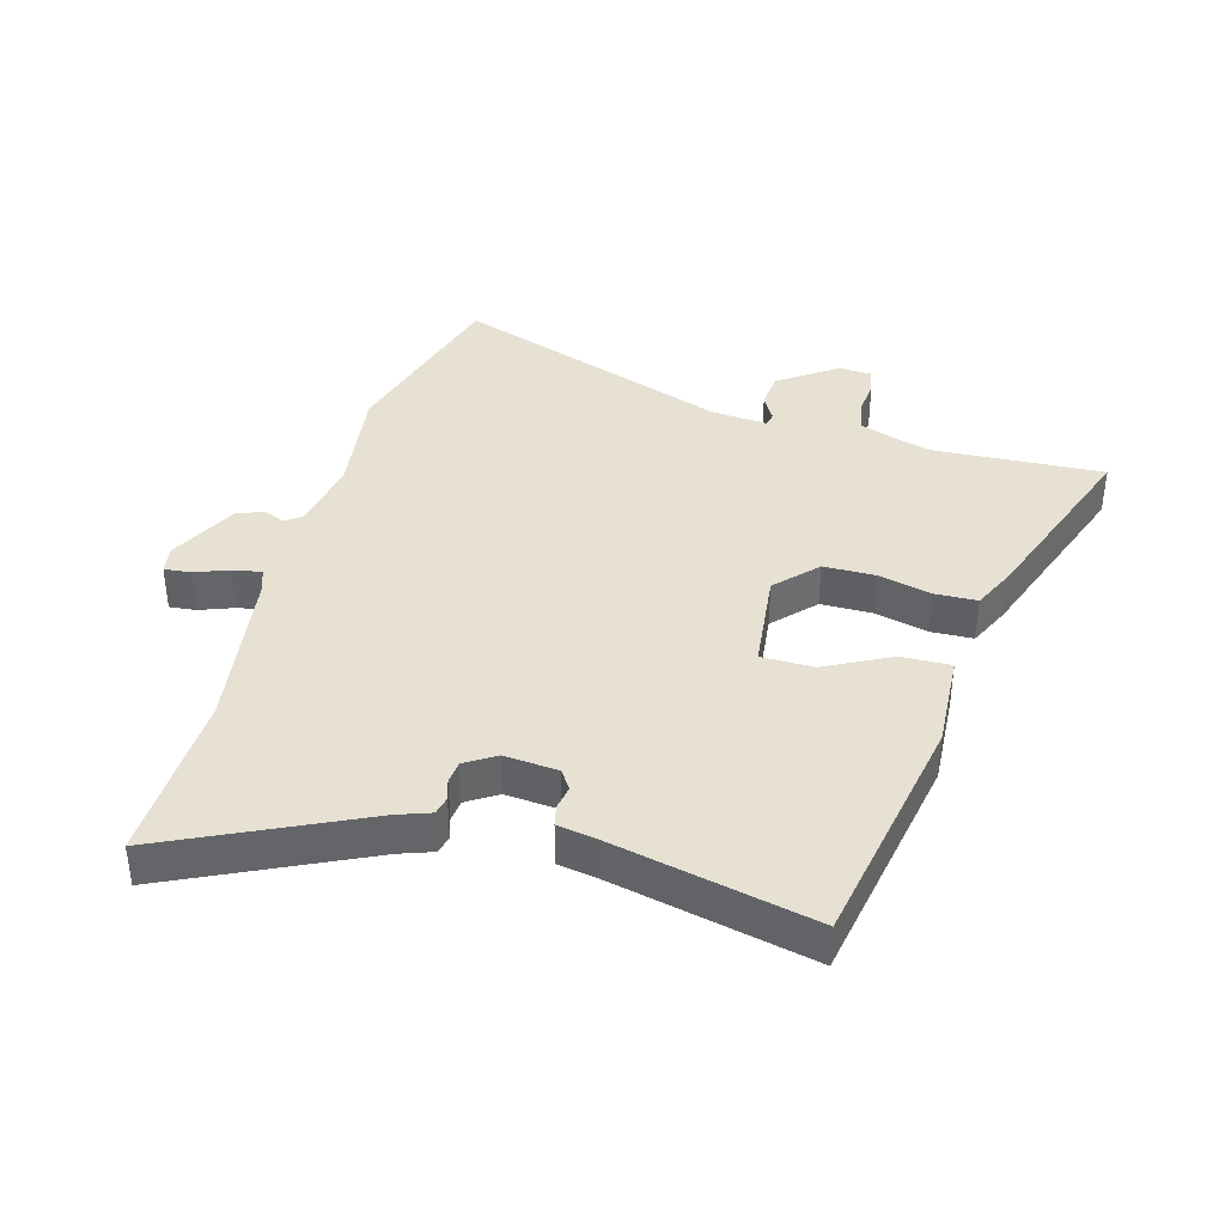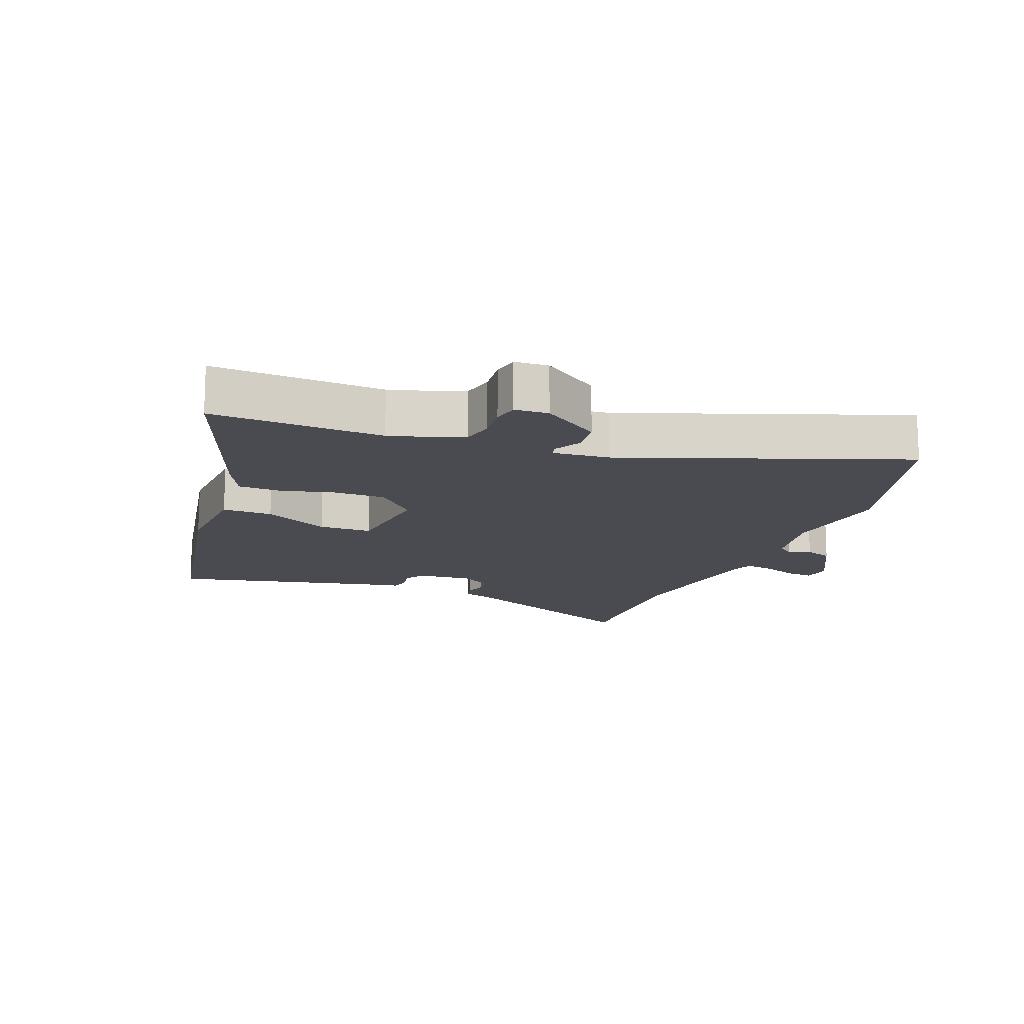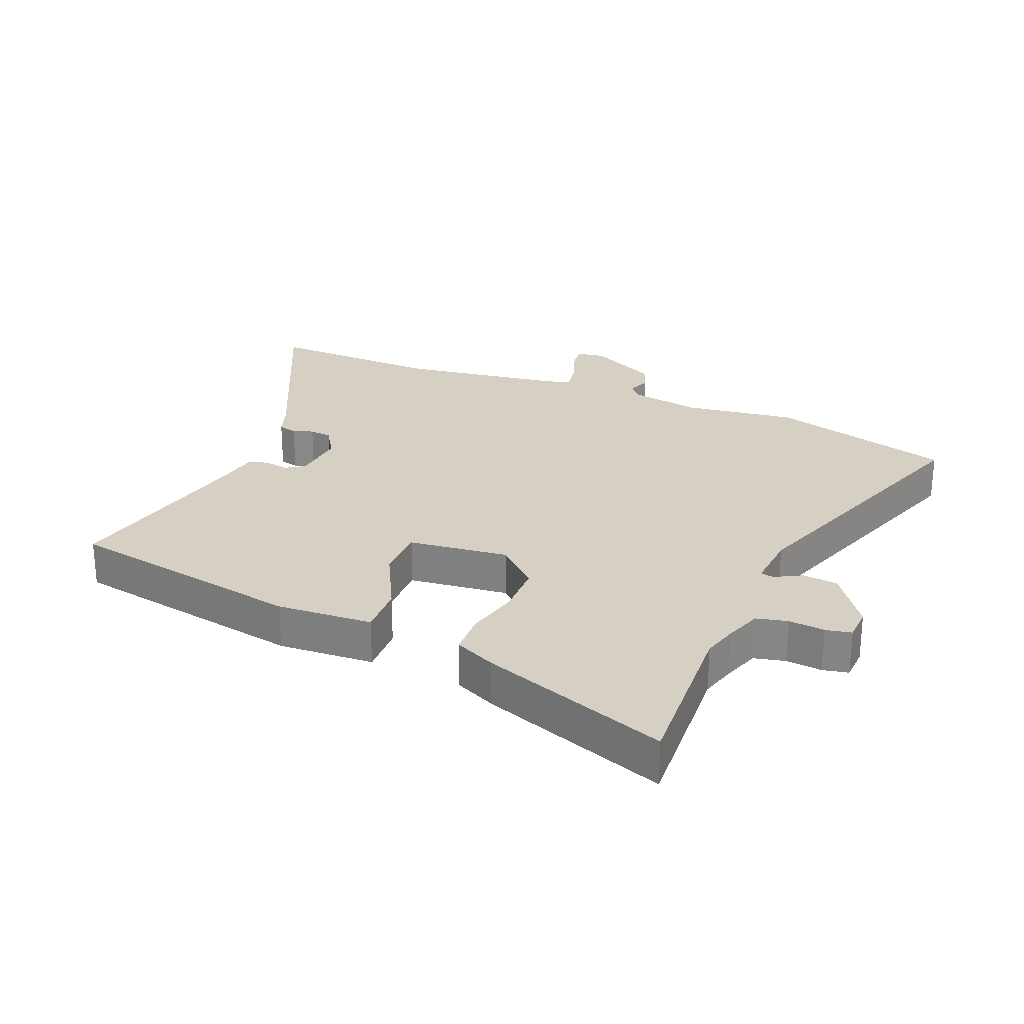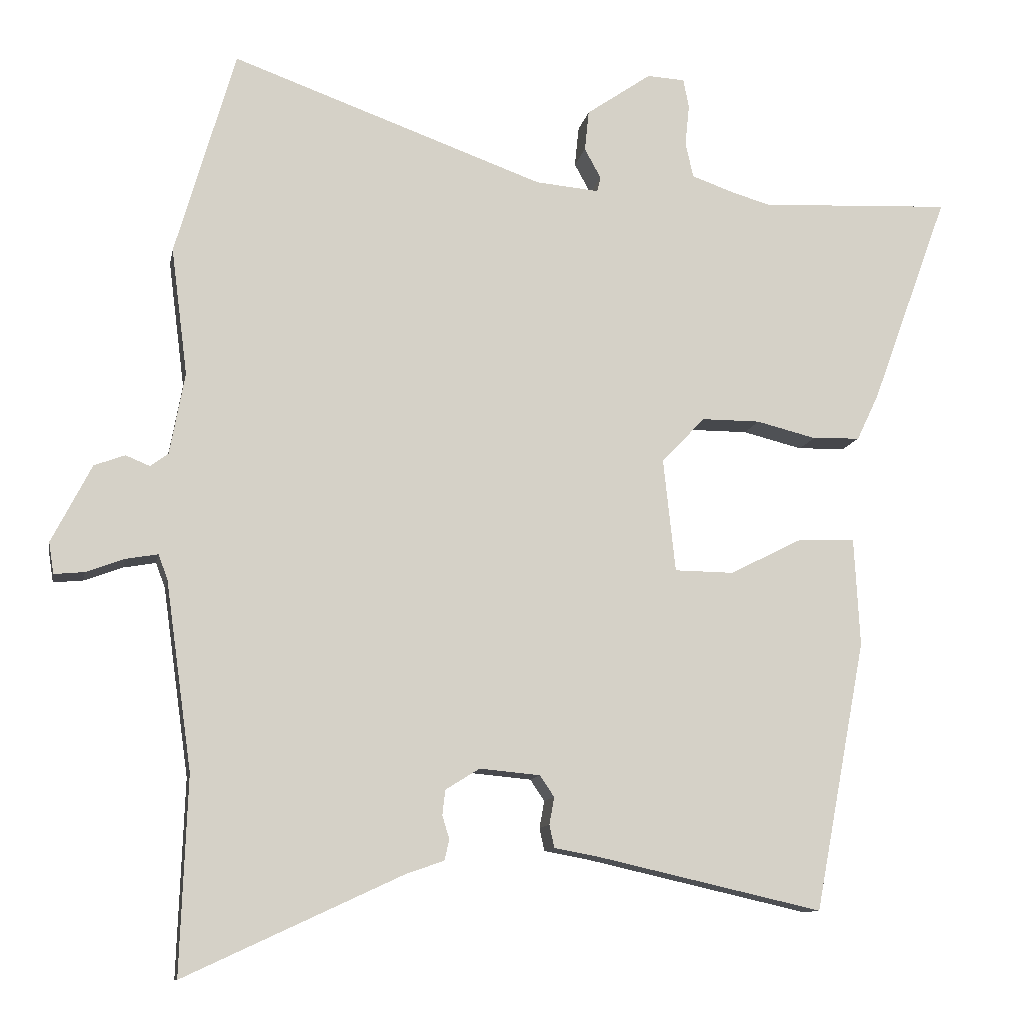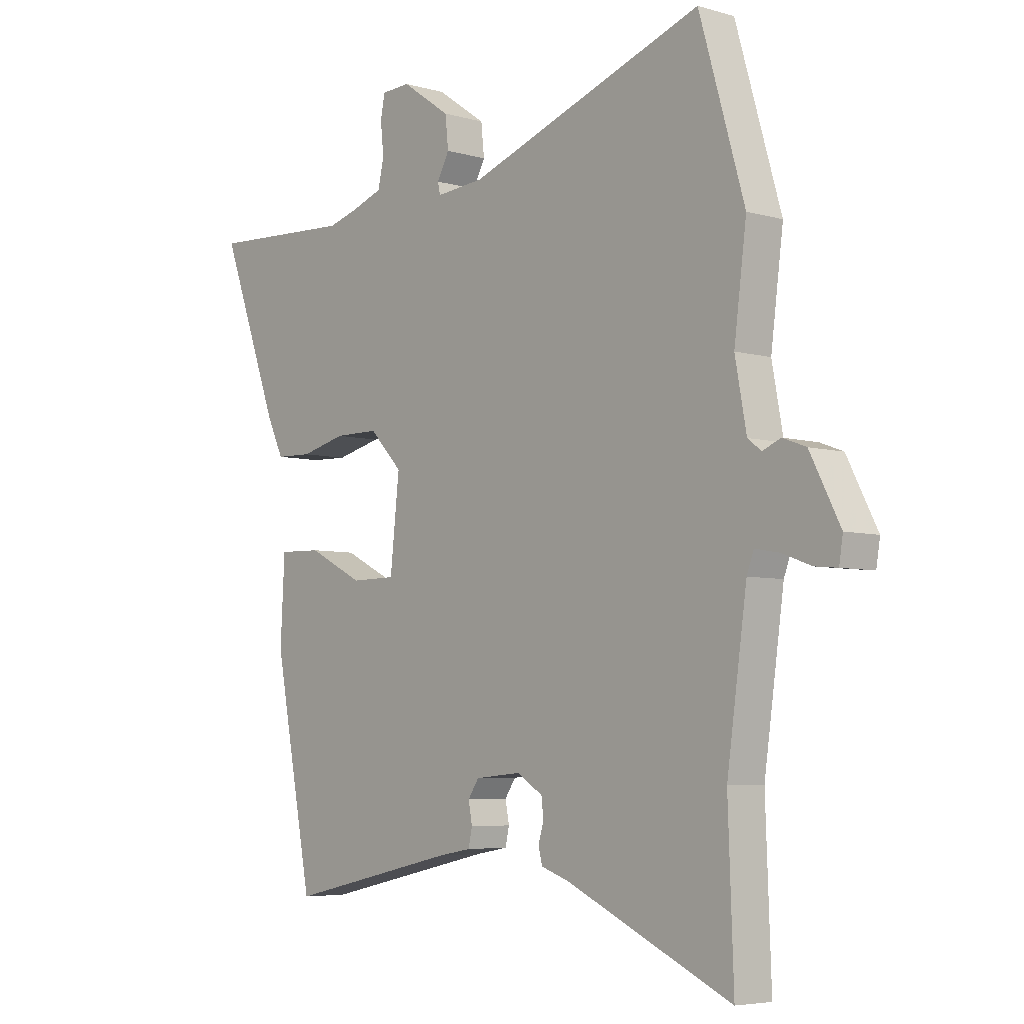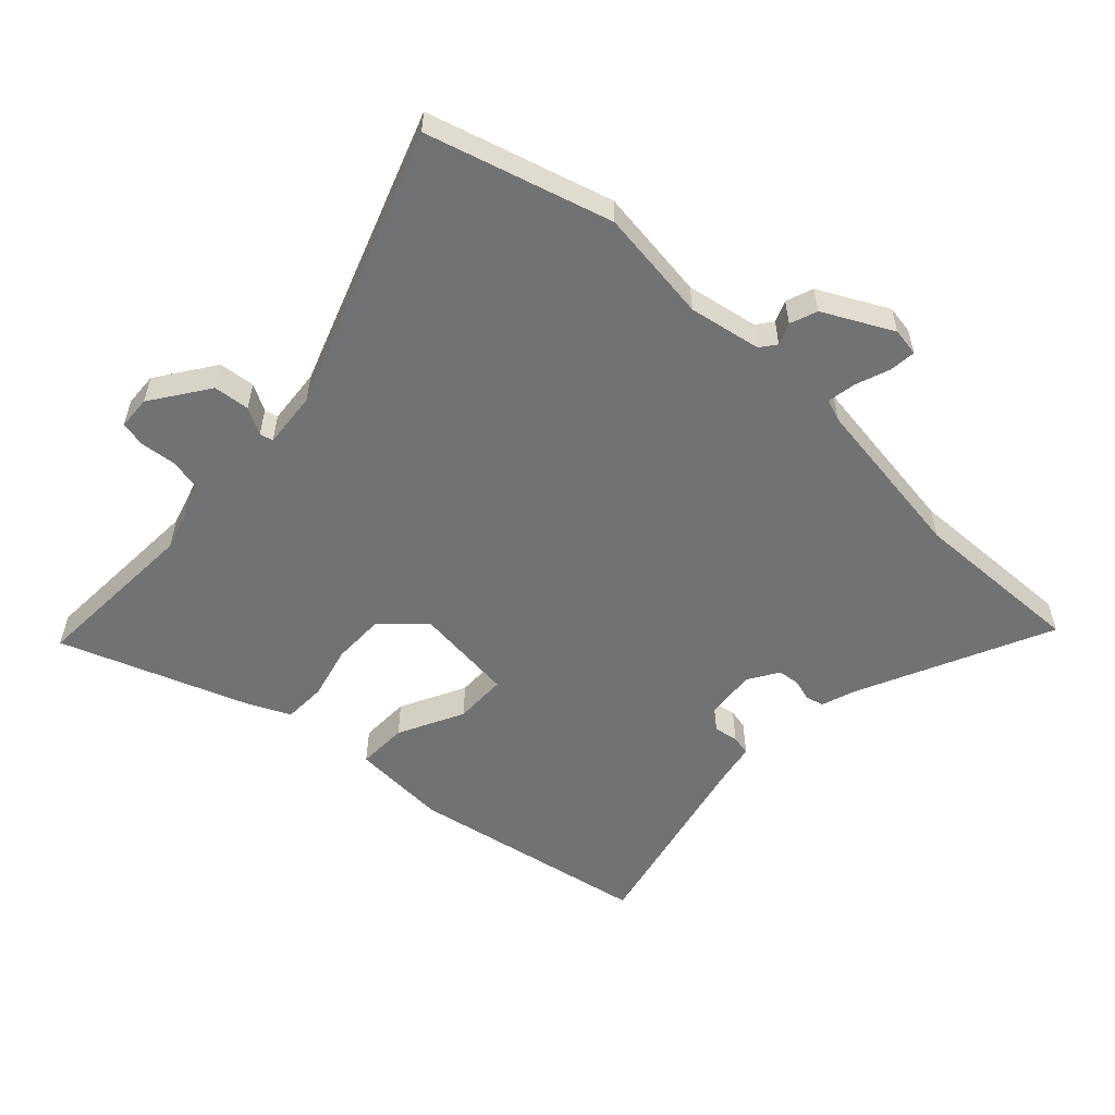
<metadata>
{"format":"obj","ext":"obj","renderer":"f3d","projection":"perspective","resolution":1024,"background":"white","views":[{"elev":38.9,"azim":-164.8,"up":"+Y"},{"elev":-14.5,"azim":-21.2,"up":"+Y"},{"elev":26.3,"azim":-67.9,"up":"+Y"},{"elev":-11.1,"azim":169.3,"up":"+Z"},{"elev":-5.4,"azim":48.3,"up":"+Z"},{"elev":-55.6,"azim":46.8,"up":"+Y"}]}
</metadata>
<code>
v 0.453 0.07 0.663
v 0.537 0.07 0.373
v 0.514 0.07 0.194
v 0.535 0.07 0.08
v 0.56 0.07 0.061
v 0.594 0.07 0.075
v 0.637 0.07 0.059
v 0.693 0.07 -0.05
v 0.686 0.07 -0.094
v 0.644 0.07 -0.09
v 0.59 0.07 -0.07
v 0.545 0.07 -0.062
v 0.532 0.07 -0.097
v 0.495 0.07 -0.361
v 0.505 0.07 -0.636
v 0.198 0.07 -0.493
v 0.146 0.07 -0.475
v 0.139 0.07 -0.446
v 0.149 0.07 -0.413
v 0.145 0.07 -0.378
v 0.097 0.07 -0.348
v 0.012 0.07 -0.356
v -0.008 0.07 -0.386
v -0.001 0.07 -0.424
v -0.008 0.07 -0.456
v -0.069 0.07 -0.467
v -0.387 0.07 -0.539
v -0.459 0.07 -0.16
v -0.451 0.07 -0.008
v -0.372 0.07 -0.01
v -0.269 0.07 -0.062
v -0.186 0.07 -0.061
v -0.169 0.07 0.098
v -0.23 0.07 0.162
v -0.312 0.07 0.162
v -0.396 0.07 0.141
v -0.463 0.07 0.143
v -0.494 0.07 0.208
v -0.603 0.07 0.505
v -0.334 0.07 0.492
v -0.279 0.07 0.508
v -0.22 0.07 0.529
v -0.209 0.07 0.579
v -0.215 0.07 0.636
v -0.207 0.07 0.677
v -0.154 0.07 0.68
v -0.063 0.07 0.617
v -0.057 0.07 0.56
v -0.08 0.07 0.518
v -0.075 0.07 0.497
v 0.014 0.07 0.505
v 0.453 0 0.663
v 0.537 0 0.373
v 0.514 0 0.194
v 0.535 0 0.08
v 0.56 0 0.061
v 0.594 0 0.075
v 0.637 0 0.059
v 0.693 0 -0.05
v 0.686 0 -0.094
v 0.644 0 -0.09
v 0.59 0 -0.07
v 0.545 0 -0.062
v 0.532 0 -0.097
v 0.495 0 -0.361
v 0.505 0 -0.636
v 0.198 0 -0.493
v 0.146 0 -0.475
v 0.139 0 -0.446
v 0.149 0 -0.413
v 0.145 0 -0.378
v 0.097 0 -0.348
v 0.012 0 -0.356
v -0.008 0 -0.386
v -0.001 0 -0.424
v -0.008 0 -0.456
v -0.069 0 -0.467
v -0.387 0 -0.539
v -0.459 0 -0.16
v -0.451 0 -0.008
v -0.372 0 -0.01
v -0.269 0 -0.062
v -0.186 0 -0.061
v -0.169 0 0.098
v -0.23 0 0.162
v -0.312 0 0.162
v -0.396 0 0.141
v -0.463 0 0.143
v -0.494 0 0.208
v -0.603 0 0.505
v -0.334 0 0.492
v -0.279 0 0.508
v -0.22 0 0.529
v -0.209 0 0.579
v -0.215 0 0.636
v -0.207 0 0.677
v -0.154 0 0.68
v -0.063 0 0.617
v -0.057 0 0.56
v -0.08 0 0.518
v -0.075 0 0.497
v 0.014 0 0.505
f 46 47 48 49
f 46 49 50
f 43 44 45 46
f 42 43 46 50
f 41 42 50
f 40 41 50
f 37 38 39 40
f 35 36 37 40
f 34 35 40 50
f 33 34 50 51
f 28 29 30 31
f 26 27 28 31
f 26 31 32
f 23 24 25 26
f 22 23 26 32
f 21 22 32 33
f 16 17 18 19
f 14 15 16 19
f 13 14 19 20
f 12 13 20 21
f 8 9 10 11
f 8 11 12
f 5 6 7 8
f 4 5 8 12
f 3 4 12 21
f 3 21 33 51
f 1 2 3 51
f 100 99 98 97
f 101 100 97
f 97 96 95 94
f 101 97 94 93
f 101 93 92
f 101 92 91
f 91 90 89 88
f 91 88 87 86
f 101 91 86 85
f 102 101 85 84
f 82 81 80 79
f 82 79 78 77
f 83 82 77
f 77 76 75 74
f 83 77 74 73
f 84 83 73 72
f 70 69 68 67
f 70 67 66 65
f 71 70 65 64
f 72 71 64 63
f 62 61 60 59
f 63 62 59
f 59 58 57 56
f 63 59 56 55
f 72 63 55 54
f 102 84 72 54
f 102 54 53 52
f 1 52 53 2
f 2 53 54 3
f 3 54 55 4
f 4 55 56 5
f 5 56 57 6
f 6 57 58 7
f 7 58 59 8
f 8 59 60 9
f 9 60 61 10
f 10 61 62 11
f 11 62 63 12
f 12 63 64 13
f 13 64 65 14
f 14 65 66 15
f 15 66 67 16
f 16 67 68 17
f 17 68 69 18
f 18 69 70 19
f 19 70 71 20
f 20 71 72 21
f 21 72 73 22
f 22 73 74 23
f 23 74 75 24
f 24 75 76 25
f 25 76 77 26
f 26 77 78 27
f 27 78 79 28
f 28 79 80 29
f 29 80 81 30
f 30 81 82 31
f 31 82 83 32
f 32 83 84 33
f 33 84 85 34
f 34 85 86 35
f 35 86 87 36
f 36 87 88 37
f 37 88 89 38
f 38 89 90 39
f 39 90 91 40
f 40 91 92 41
f 41 92 93 42
f 42 93 94 43
f 43 94 95 44
f 44 95 96 45
f 45 96 97 46
f 46 97 98 47
f 47 98 99 48
f 48 99 100 49
f 49 100 101 50
f 50 101 102 51
f 51 102 52 1

</code>
